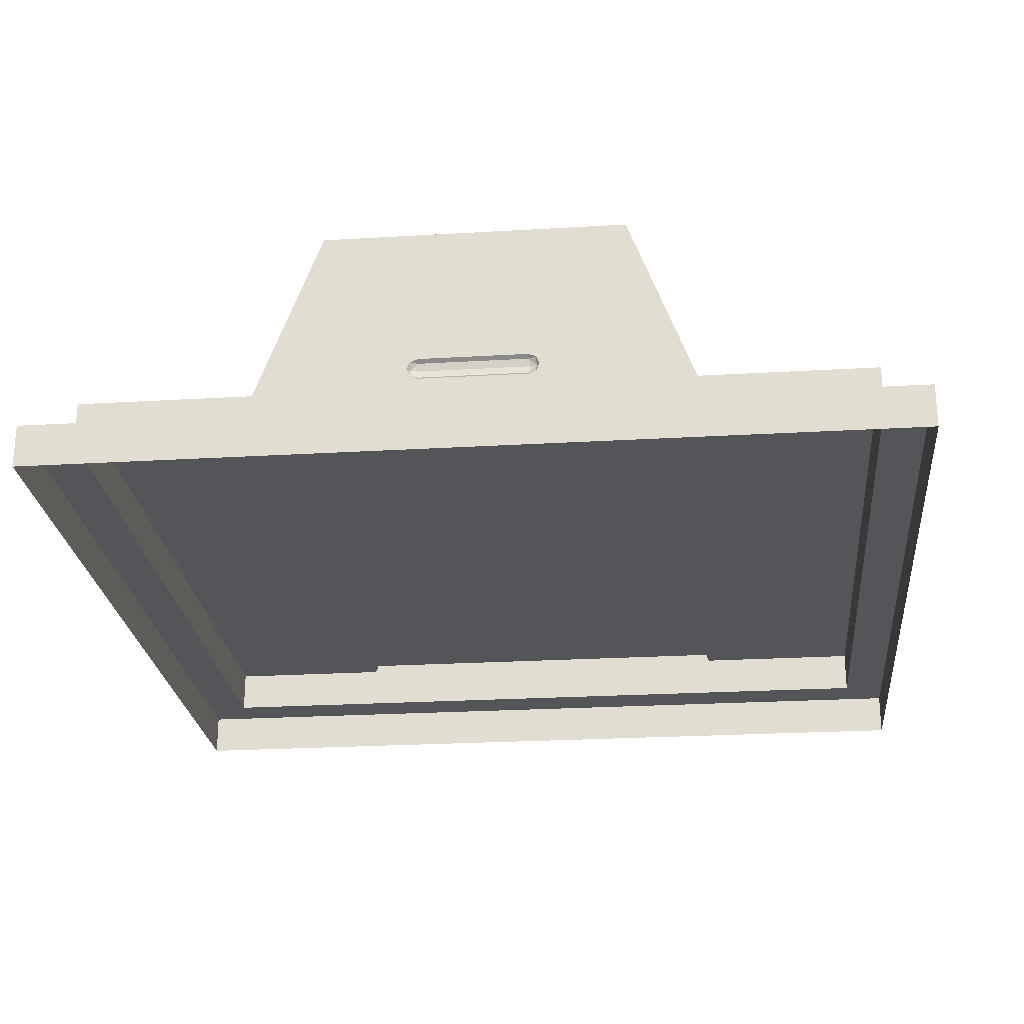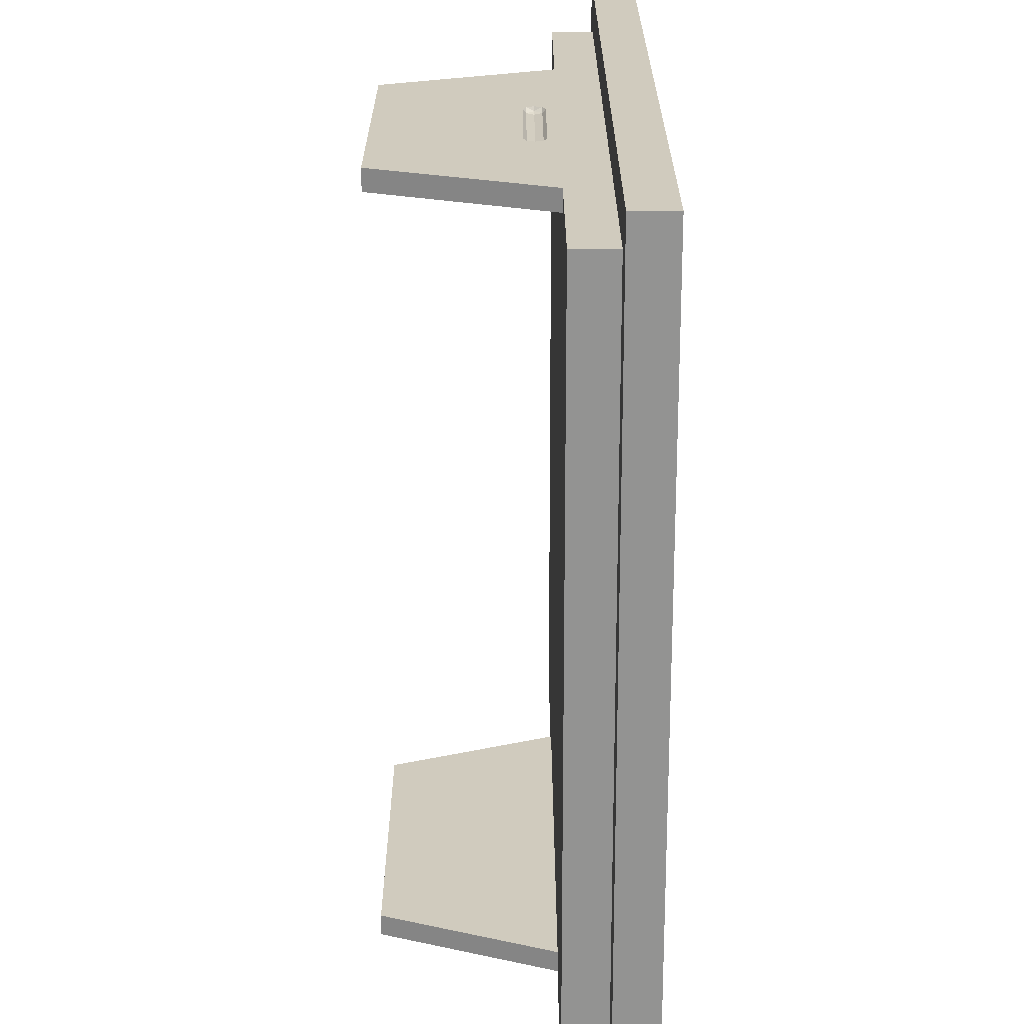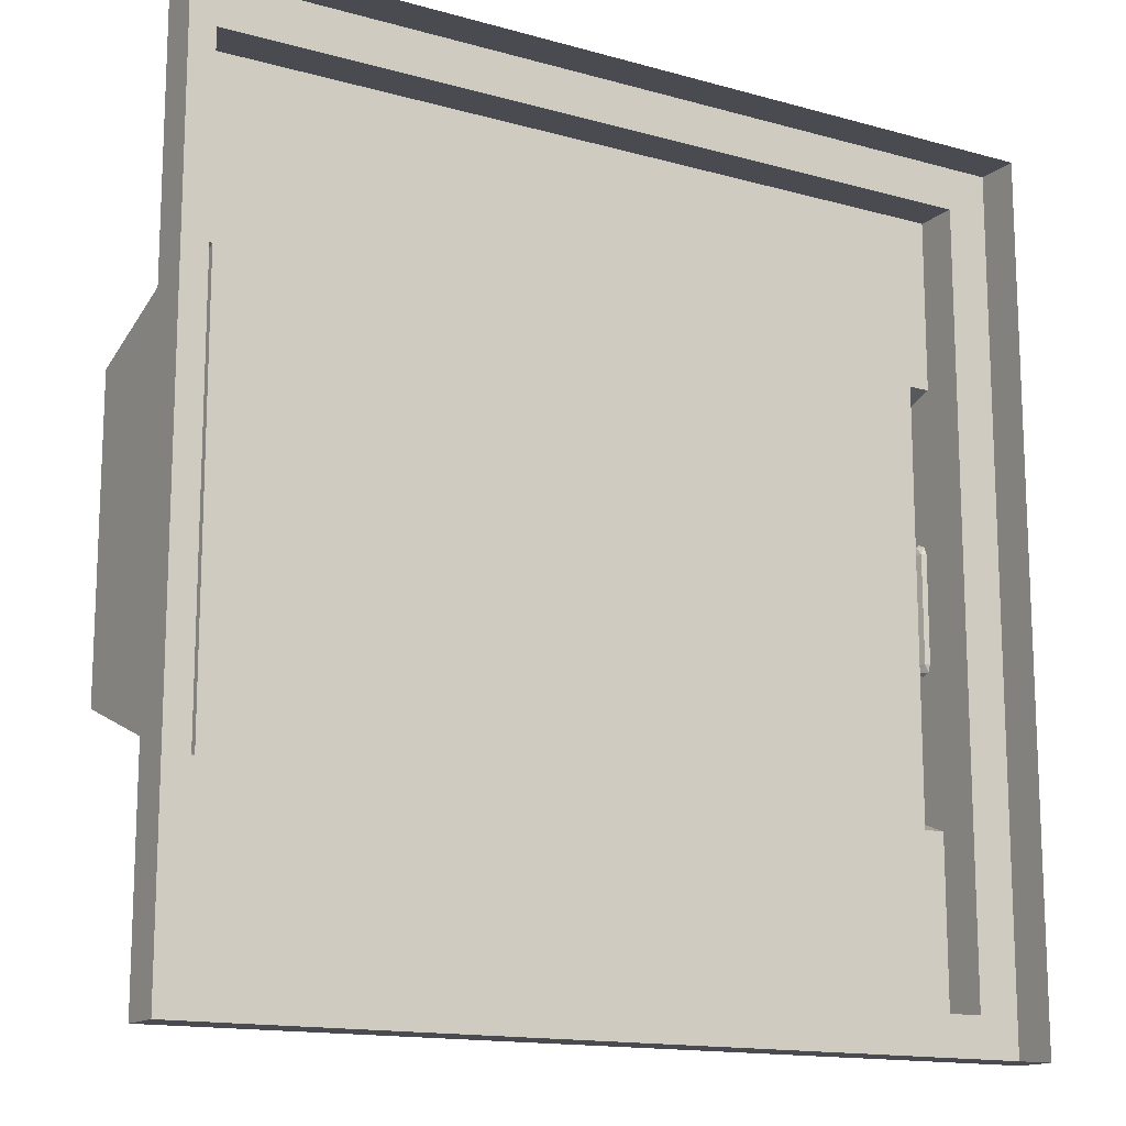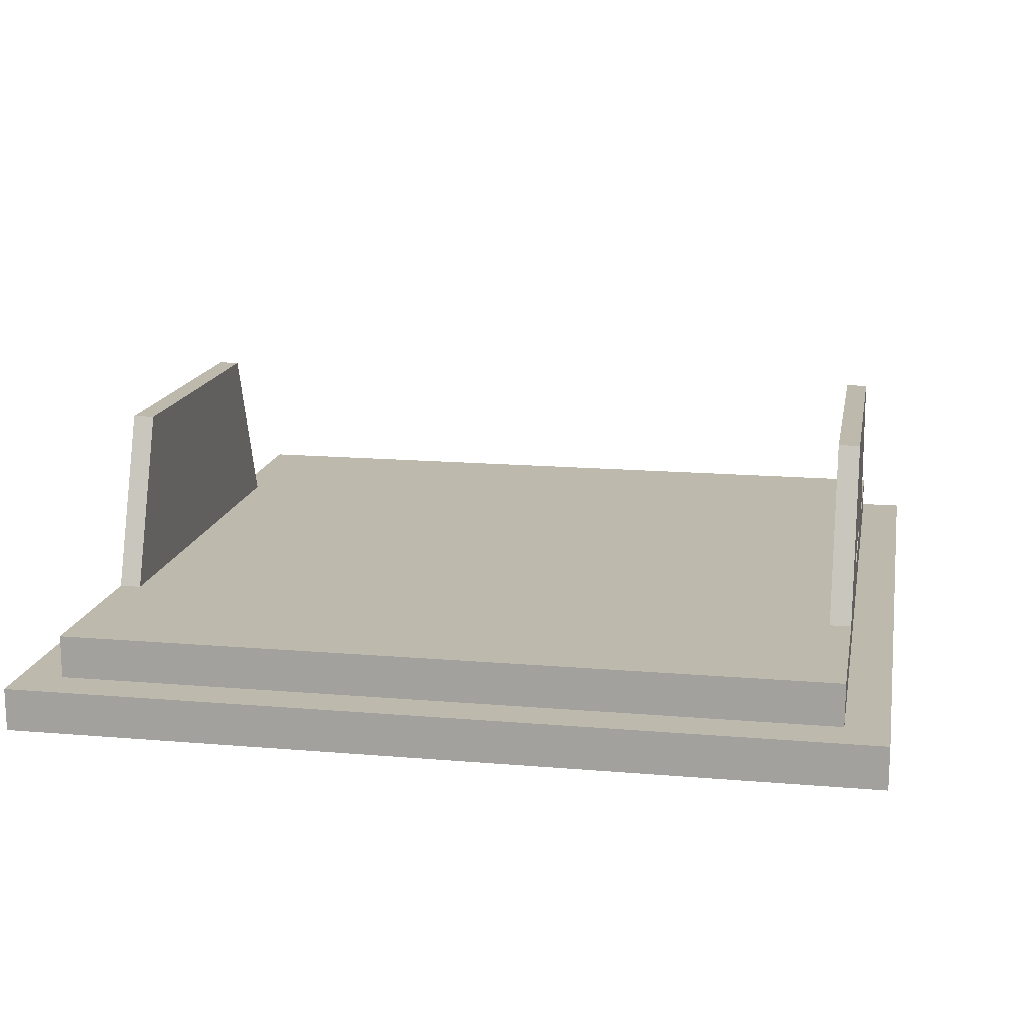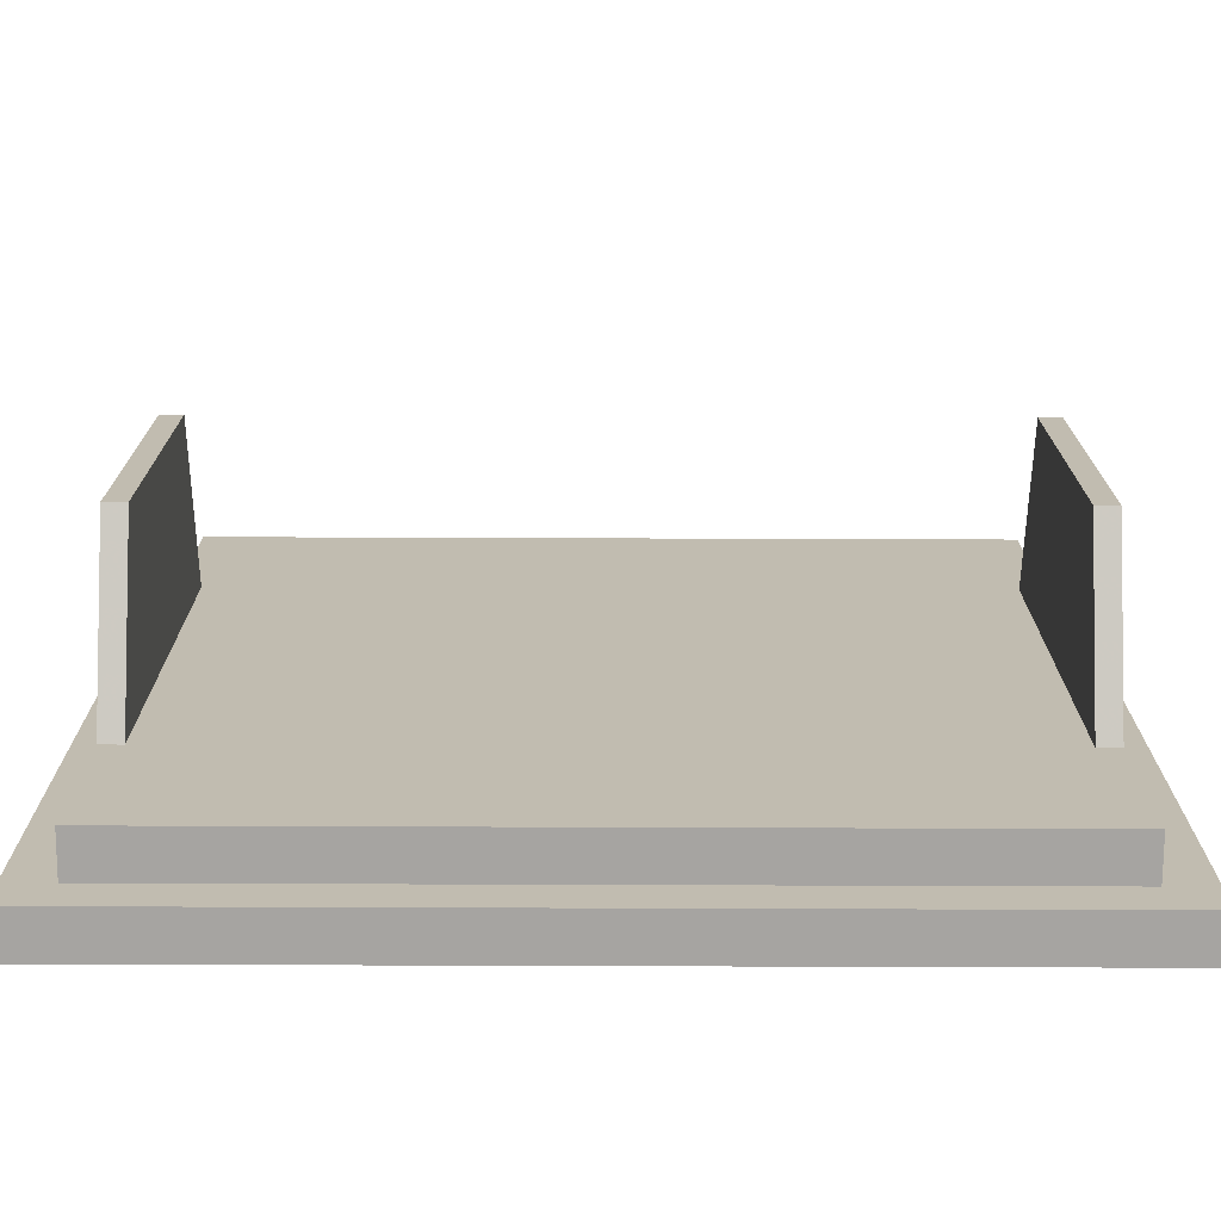
<metadata>
{"format":"obj","ext":"obj","renderer":"f3d","projection":"perspective","resolution":1024,"background":"white","views":[{"elev":-24.5,"azim":-84.4,"up":"+Z"},{"elev":-66.7,"azim":90.1,"up":"+Y"},{"elev":-14.5,"azim":148.7,"up":"+Y"},{"elev":15.3,"azim":10.3,"up":"+Z"},{"elev":-73.5,"azim":-0.2,"up":"+Y"}]}
</metadata>
<code>
v -1 0 -0.5
v -1 0 -0.6
v 1 0 -0.6
v 1 0 -0.5
v -1 2 -0.5
v -1 2 -0.6
v -1 0 -0.6
v -1 0 -0.5
v 1 2 -0.5
v 1 2 -0.6
v -1 2 -0.6
v -1 2 -0.5
v 1 0 -0.5
v 1 0 -0.6
v 1 2 -0.6
v 1 2 -0.5
v 0.9 0.85 -0.375
v 0.9 0.5 -0.4
v 0.9 0.1 -0.5
v 0.9 1 -0.5
v 0.9 0.5 -0.4
v 0.9 0.1 -0.4
v 0.9 0.1 -0.5
v 0.9 1.9 -0.5
v 0.9 1.9 -0.4
v 0.9 1.5 -0.4
v 0.9 1 -0.5
v 0.9 1.125 -0.375
v 0.9 0.875 -0.375
v 0.9 1 -0.5
v 0.9 0.875 -0.375
v 0.9 0.85 -0.375
v 0.9 1.125 -0.375
v 0.9 1 -0.5
v 0.9 1.15 -0.375
v 0.9 1.9 -0.5
v 0.9 1.5 -0.4
v 0.9 1.15 -0.375
v 0.9 1 -0.5
v -0.9 0.1 -0.5
v -0.9 0.5 -0.4
v -0.9 0.85 -0.375
v -0.9 1 -0.5
v -0.9 0.1 -0.4
v -0.9 0.5 -0.4
v -0.9 0.1 -0.5
v -0.9 1.9 -0.4
v -0.9 1.9 -0.5
v -0.9 1.5 -0.4
v -0.9 1.125 -0.375
v -0.9 1 -0.5
v -0.9 0.875 -0.375
v -0.9 0.875 -0.375
v -0.9 1 -0.5
v -0.9 0.85 -0.375
v -0.9 1 -0.5
v -0.9 1.125 -0.375
v -0.9 1.15 -0.375
v -0.9 1.15 -0.375
v -0.9 1.5 -0.4
v -0.9 1.9 -0.5
v -0.9 1 -0.5
v 1 2 -0.5
v -1 2 -0.5
v -0.9 1.9 -0.5
v 0.9 1.9 -0.5
v -1 0 -0.5
v 1 0 -0.5
v 0.9 0.1 -0.5
v -0.9 0.1 -0.5
v -1 0 -0.5
v -0.9 1 -0.5
v -0.9 1.9 -0.5
v -1 2 -0.5
v -0.9 0.1 -0.5
v -0.9 1 -0.5
v -1 0 -0.5
v 0.9 1 -0.5
v 0.9 0.1 -0.5
v 1 0 -0.5
v 1 0 -0.5
v 1 2 -0.5
v 0.9 1.9 -0.5
v 0.9 1 -0.5
v 0.9 1.9 -0.4
v 0.9 1.9 -0.5
v -0.9 1.9 -0.5
v -0.9 1.9 -0.4
v -0.9 0.1 -0.4
v -0.9 0.1 -0.5
v 0.9 0.1 -0.5
v 0.9 0.1 -0.4
v -0.85 0.65 0
v -0.9 0.65 0
v -0.9 0.5 -0.4
v -0.85 0.5 -0.4
v -0.85 1.5 -0.4
v -0.9 1.5 -0.4
v -0.9 1.35 0
v -0.85 1.35 0
v -0.85 0.65 0
v -0.85 1.35 0
v -0.9 1.35 0
v -0.9 0.65 0
v 0.9 0.65 0
v 0.85 0.65 0
v 0.85 0.5 -0.4
v 0.9 0.5 -0.4
v 0.9 1.5 -0.4
v 0.85 1.5 -0.4
v 0.85 1.35 0
v 0.9 1.35 0
v 0.9 0.65 0
v 0.9 1.35 0
v 0.85 1.35 0
v 0.85 0.65 0
v -0.85 0.5 -0.4
v -0.85 1.5 -0.4
v -0.85 1.35 0
v -0.85 0.65 0
v 0.85 1.5 -0.4
v 0.85 0.5 -0.4
v 0.85 0.65 0
v 0.85 1.35 0
v -0.8912 0.875 -0.3677
v -0.9 0.875 -0.375
v -0.9 1.125 -0.375
v -0.8912 1.125 -0.3677
v -0.8875 0.875 -0.35
v -0.8912 0.875 -0.3677
v -0.8912 1.125 -0.3677
v -0.8875 1.125 -0.35
v -0.8912 0.875 -0.3323
v -0.8875 0.875 -0.35
v -0.8875 1.125 -0.35
v -0.8912 1.125 -0.3323
v -0.9 0.875 -0.325
v -0.8912 0.875 -0.3323
v -0.8912 1.125 -0.3323
v -0.9 1.125 -0.325
v -0.9 1.125 -0.375
v -0.9 1.143 -0.3677
v -0.8912 1.125 -0.3677
v -0.8912 1.143 -0.35
v -0.8875 1.125 -0.35
v -0.8912 1.125 -0.3677
v -0.9 1.143 -0.3677
v -0.8912 1.143 -0.35
v -0.8912 1.125 -0.3677
v -0.9 1.15 -0.35
v -0.8912 1.143 -0.35
v -0.9 1.143 -0.3677
v -0.9 1.125 -0.325
v -0.9 1.143 -0.3323
v -0.8912 1.125 -0.3323
v -0.8912 1.143 -0.35
v -0.8875 1.125 -0.35
v -0.8912 1.125 -0.3323
v -0.9 1.143 -0.3323
v -0.8912 1.143 -0.35
v -0.8912 1.125 -0.3323
v -0.9 1.15 -0.35
v -0.8912 1.143 -0.35
v -0.9 1.143 -0.3323
v -0.9 1.15 -0.325
v -0.9 1.143 -0.3323
v -0.9 1.125 -0.325
v -0.9 1.15 -0.325
v -0.9 1.15 -0.35
v -0.9 1.143 -0.3323
v -0.9 1.15 -0.375
v -0.9 1.143 -0.3677
v -0.9 1.15 -0.35
v -0.9 1.15 -0.375
v -0.9 1.125 -0.375
v -0.9 1.143 -0.3677
v -0.9 0.875 -0.325
v -0.9 0.8573 -0.3323
v -0.8912 0.875 -0.3323
v -0.8912 0.8573 -0.35
v -0.8875 0.875 -0.35
v -0.8912 0.875 -0.3323
v -0.9 0.8573 -0.3323
v -0.8912 0.8573 -0.35
v -0.8912 0.875 -0.3323
v -0.9 0.85 -0.35
v -0.8912 0.8573 -0.35
v -0.9 0.8573 -0.3323
v -0.9 0.875 -0.375
v -0.9 0.8573 -0.3677
v -0.8912 0.875 -0.3677
v -0.8912 0.8573 -0.35
v -0.8875 0.875 -0.35
v -0.8912 0.875 -0.3677
v -0.9 0.8573 -0.3677
v -0.8912 0.8573 -0.35
v -0.8912 0.875 -0.3677
v -0.9 0.85 -0.35
v -0.8912 0.8573 -0.35
v -0.9 0.8573 -0.3677
v -0.9 0.85 -0.325
v -0.9 0.8573 -0.3323
v -0.9 0.875 -0.325
v -0.9 0.85 -0.325
v -0.9 0.85 -0.35
v -0.9 0.8573 -0.3323
v -0.9 0.85 -0.375
v -0.9 0.8573 -0.3677
v -0.9 0.85 -0.35
v -0.9 0.85 -0.375
v -0.9 0.875 -0.375
v -0.9 0.8573 -0.3677
v 0.8912 0.875 -0.3323
v 0.9 0.875 -0.325
v 0.9 1.125 -0.325
v 0.8912 1.125 -0.3323
v 0.8875 0.875 -0.35
v 0.8912 0.875 -0.3323
v 0.8912 1.125 -0.3323
v 0.8875 1.125 -0.35
v 0.8912 0.875 -0.3677
v 0.8875 0.875 -0.35
v 0.8875 1.125 -0.35
v 0.8912 1.125 -0.3677
v 0.9 0.875 -0.375
v 0.8912 0.875 -0.3677
v 0.8912 1.125 -0.3677
v 0.9 1.125 -0.375
v 0.9 1.125 -0.325
v 0.9 1.143 -0.3323
v 0.8912 1.125 -0.3323
v 0.8912 1.143 -0.35
v 0.8875 1.125 -0.35
v 0.8912 1.125 -0.3323
v 0.9 1.143 -0.3323
v 0.8912 1.143 -0.35
v 0.8912 1.125 -0.3323
v 0.9 1.15 -0.35
v 0.8912 1.143 -0.35
v 0.9 1.143 -0.3323
v 0.9 1.125 -0.375
v 0.9 1.143 -0.3677
v 0.8912 1.125 -0.3677
v 0.8912 1.143 -0.35
v 0.8875 1.125 -0.35
v 0.8912 1.125 -0.3677
v 0.9 1.143 -0.3677
v 0.8912 1.143 -0.35
v 0.8912 1.125 -0.3677
v 0.9 1.15 -0.35
v 0.8912 1.143 -0.35
v 0.9 1.143 -0.3677
v 0.9 1.15 -0.325
v 0.9 1.143 -0.3323
v 0.9 1.125 -0.325
v 0.9 1.15 -0.325
v 0.9 1.15 -0.35
v 0.9 1.143 -0.3323
v 0.9 1.15 -0.375
v 0.9 1.143 -0.3677
v 0.9 1.15 -0.35
v 0.9 1.15 -0.375
v 0.9 1.125 -0.375
v 0.9 1.143 -0.3677
v 0.9 0.875 -0.375
v 0.9 0.8573 -0.3677
v 0.8912 0.875 -0.3677
v 0.8912 0.8573 -0.35
v 0.8875 0.875 -0.35
v 0.8912 0.875 -0.3677
v 0.9 0.8573 -0.3677
v 0.8912 0.8573 -0.35
v 0.8912 0.875 -0.3677
v 0.9 0.85 -0.35
v 0.8912 0.8573 -0.35
v 0.9 0.8573 -0.3677
v 0.9 0.875 -0.325
v 0.9 0.8573 -0.3323
v 0.8912 0.875 -0.3323
v 0.8912 0.8573 -0.35
v 0.8875 0.875 -0.35
v 0.8912 0.875 -0.3323
v 0.9 0.8573 -0.3323
v 0.8912 0.8573 -0.35
v 0.8912 0.875 -0.3323
v 0.9 0.85 -0.35
v 0.8912 0.8573 -0.35
v 0.9 0.8573 -0.3323
v 0.9 0.85 -0.325
v 0.9 0.8573 -0.3323
v 0.9 0.875 -0.325
v 0.9 0.85 -0.325
v 0.9 0.85 -0.35
v 0.9 0.8573 -0.3323
v 0.9 0.85 -0.375
v 0.9 0.8573 -0.3677
v 0.9 0.85 -0.35
v 0.9 0.85 -0.375
v 0.9 0.875 -0.375
v 0.9 0.8573 -0.3677
v -0.9 1.5 -0.4
v -0.9 1.15 -0.35
v -0.9 1.15 -0.325
v -0.9 1.35 0
v -0.9 1.5 -0.4
v -0.9 1.15 -0.375
v -0.9 1.15 -0.35
v -0.9 1.35 0
v -0.9 1.15 -0.325
v -0.9 1.125 -0.325
v -0.9 1.35 0
v -0.9 1.125 -0.325
v -0.9 0.875 -0.325
v -0.9 0.65 0
v -0.9 0.65 0
v -0.9 0.875 -0.325
v -0.9 0.85 -0.325
v -0.9 0.85 -0.35
v -0.9 0.85 -0.375
v -0.9 0.5 -0.4
v -0.9 0.5 -0.4
v -0.9 0.65 0
v -0.9 0.85 -0.325
v -0.9 0.85 -0.35
v 0.9 1.15 -0.35
v 0.9 1.15 -0.375
v 0.9 1.5 -0.4
v 0.9 1.5 -0.4
v 0.9 1.35 0
v 0.9 1.15 -0.325
v 0.9 1.15 -0.35
v 0.9 1.15 -0.325
v 0.9 1.35 0
v 0.9 1.125 -0.325
v 0.9 0.875 -0.325
v 0.9 1.125 -0.325
v 0.9 1.35 0
v 0.9 0.65 0
v 0.9 0.875 -0.325
v 0.9 0.65 0
v 0.9 0.85 -0.325
v 0.9 0.5 -0.4
v 0.9 0.85 -0.375
v 0.9 0.85 -0.35
v 0.9 0.5 -0.4
v 0.9 0.85 -0.35
v 0.9 0.85 -0.325
v 0.9 0.65 0
v -0.9 0.5 -0.4
v -0.9 0.1 -0.4
v -0.85 0.5 -0.4
v -0.9 1.9 -0.4
v -0.9 1.5 -0.4
v -0.85 1.5 -0.4
v 0.9 0.1 -0.4
v 0.9 0.5 -0.4
v 0.85 0.5 -0.4
v 0.9 1.5 -0.4
v 0.9 1.9 -0.4
v 0.85 1.5 -0.4
v 0.85 0.5 -0.4
v -0.85 0.5 -0.4
v -0.9 0.1 -0.4
v 0.9 0.1 -0.4
v -0.9 1.9 -0.4
v -0.85 1.5 -0.4
v 0.85 1.5 -0.4
v 0.9 1.9 -0.4
v 0.85 1.5 -0.4
v -0.85 1.5 -0.4
v -0.85 0.5 -0.4
v 0.85 0.5 -0.4
g mesh6914371
f 1 2 3
f 3 4 1
f 5 6 7
f 7 8 5
f 9 10 11
f 11 12 9
f 13 14 15
f 15 16 13
f 17 18 19
f 19 20 17
f 21 22 23
f 24 25 26
f 27 28 29
f 30 31 32
f 33 34 35
f 36 37 38
f 38 39 36
f 40 41 42
f 42 43 40
f 44 45 46
f 47 48 49
f 50 51 52
f 53 54 55
f 56 57 58
f 59 60 61
f 61 62 59
f 63 64 65
f 65 66 63
f 67 68 69
f 69 70 67
f 71 72 73
f 73 74 71
f 75 76 77
f 78 79 80
f 81 82 83
f 83 84 81
f 85 86 87
f 87 88 85
f 89 90 91
f 91 92 89
f 93 94 95
f 95 96 93
f 97 98 99
f 99 100 97
f 101 102 103
f 103 104 101
f 105 106 107
f 107 108 105
f 109 110 111
f 111 112 109
f 113 114 115
f 115 116 113
f 117 118 119
f 119 120 117
f 121 122 123
f 123 124 121
g mesh6914373
f 125 127 126
f 127 125 128
f 129 131 130
f 131 129 132
f 133 135 134
f 135 133 136
f 137 139 138
f 139 137 140
g mesh6914376
f 141 143 142
f 144 146 145
f 147 149 148
f 150 152 151
g mesh6914378
f 153 154 155
f 156 157 158
f 159 160 161
f 162 163 164
g mesh6914381
f 165 166 167
f 168 169 170
f 171 172 173
f 174 175 176
g mesh6914385
f 177 179 178
f 180 182 181
f 183 185 184
f 186 188 187
g mesh6914387
f 189 190 191
f 192 193 194
f 195 196 197
f 198 199 200
g mesh6914390
f 201 203 202
f 204 206 205
f 207 209 208
f 210 212 211
g mesh6914393
f 213 215 214
f 215 213 216
f 217 219 218
f 219 217 220
f 221 223 222
f 223 221 224
f 225 227 226
f 227 225 228
g mesh6914396
f 229 231 230
f 232 234 233
f 235 237 236
f 238 240 239
g mesh6914398
f 241 242 243
f 244 245 246
f 247 248 249
f 250 251 252
g mesh6914401
f 253 255 254
f 256 258 257
f 259 261 260
f 262 264 263
g mesh6914405
f 265 267 266
f 268 270 269
f 271 273 272
f 274 276 275
g mesh6914407
f 277 278 279
f 280 281 282
f 283 284 285
f 286 287 288
g mesh6914410
f 289 290 291
f 292 293 294
f 295 296 297
f 298 299 300
f 301 302 303
f 303 304 301
f 305 306 307
f 308 309 310
f 311 312 313
f 313 314 311
f 315 316 317
f 318 319 320
f 321 322 323
f 323 324 321
f 325 326 327
f 328 329 330
f 330 331 328
f 332 333 334
f 335 336 337
f 337 338 335
f 339 340 341
f 342 343 344
f 345 346 347
f 347 348 345
f 349 350 351
f 352 353 354
f 355 356 357
f 358 359 360
f 361 362 363
f 363 364 361
f 365 366 367
f 367 368 365
f 369 370 371
f 371 372 369

</code>
